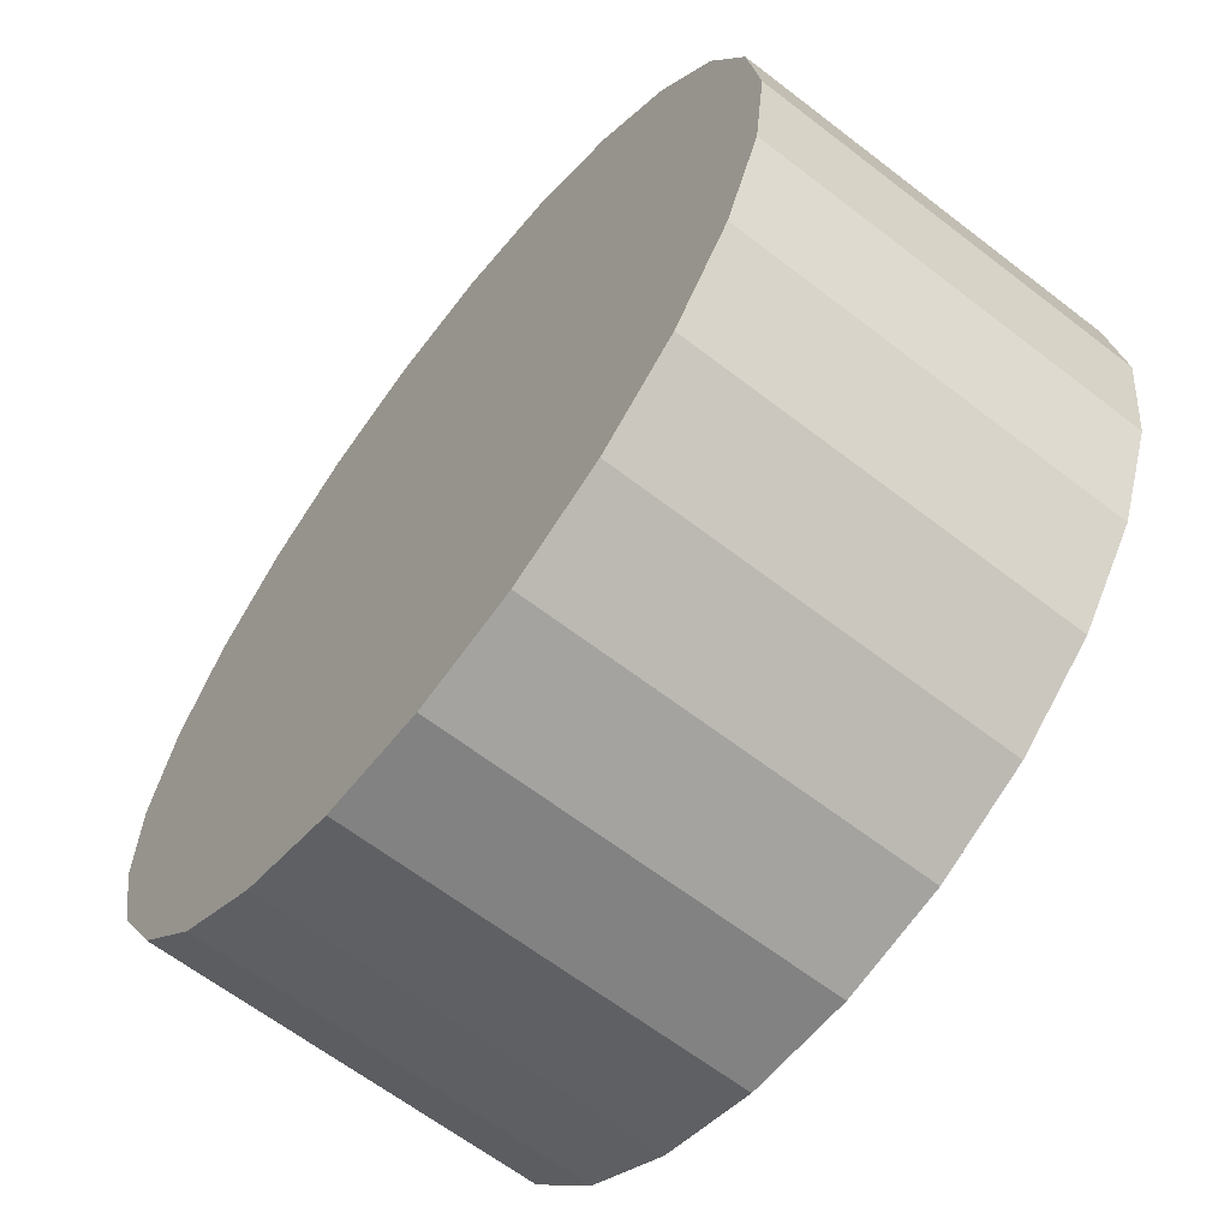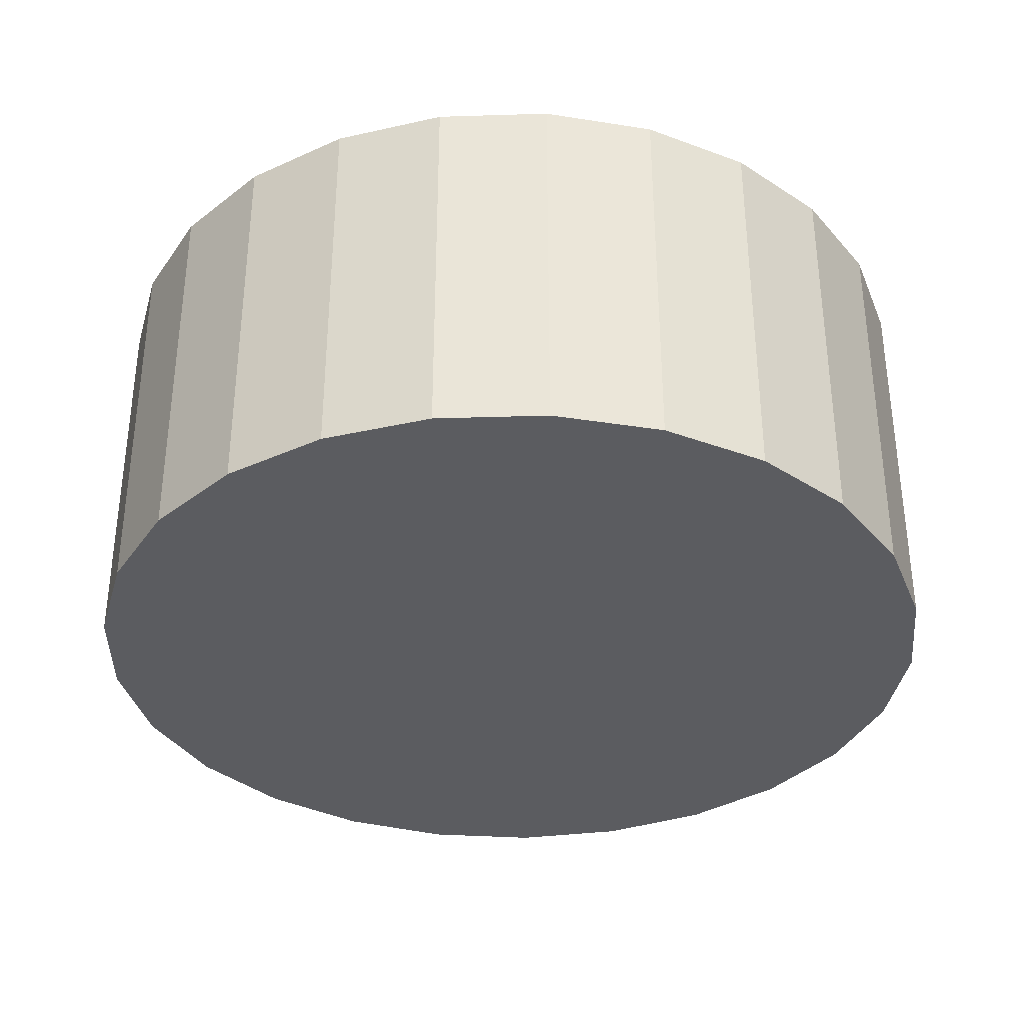
<metadata>
{"format":"obj","ext":"obj","renderer":"f3d","projection":"perspective","resolution":1024,"background":"white","views":[{"elev":-63.8,"azim":52.1,"up":"+Y"},{"elev":-34.7,"azim":-44.4,"up":"+Z"}]}
</metadata>
<code>
v -3.289e-17 3.22e-17 0.4057
v -3.289e-17 3.22e-17 -0.4057
v 0.914 3.22e-17 0.4057
v 0.8853 0.2273 0.4057
v 0.801 0.4403 0.4057
v 0.6663 0.6257 0.4057
v 0.4898 0.7717 0.4057
v 0.2824 0.8693 0.4057
v 0.05739 0.9122 0.4057
v -0.1713 0.8978 0.4057
v -0.3892 0.827 0.4057
v -0.5826 0.7043 0.4057
v -0.7395 0.5372 0.4057
v -0.8498 0.3365 0.4057
v -0.9068 0.1146 0.4057
v -0.9068 -0.1146 0.4057
v -0.8498 -0.3365 0.4057
v -0.7395 -0.5372 0.4057
v -0.5826 -0.7043 0.4057
v -0.3892 -0.827 0.4057
v -0.1713 -0.8978 0.4057
v 0.05739 -0.9122 0.4057
v 0.2824 -0.8693 0.4057
v 0.4898 -0.7717 0.4057
v 0.6663 -0.6257 0.4057
v 0.801 -0.4403 0.4057
v 0.8853 -0.2273 0.4057
v 0.914 3.22e-17 0.3381
v 0.8853 0.2273 0.3381
v 0.801 0.4403 0.3381
v 0.6663 0.6257 0.3381
v 0.4898 0.7717 0.3381
v 0.2824 0.8693 0.3381
v 0.05739 0.9122 0.3381
v -0.1713 0.8978 0.3381
v -0.3892 0.827 0.3381
v -0.5826 0.7043 0.3381
v -0.7395 0.5372 0.3381
v -0.8498 0.3365 0.3381
v -0.9068 0.1146 0.3381
v -0.9068 -0.1146 0.3381
v -0.8498 -0.3365 0.3381
v -0.7395 -0.5372 0.3381
v -0.5826 -0.7043 0.3381
v -0.3892 -0.827 0.3381
v -0.1713 -0.8978 0.3381
v 0.05739 -0.9122 0.3381
v 0.2824 -0.8693 0.3381
v 0.4898 -0.7717 0.3381
v 0.6663 -0.6257 0.3381
v 0.801 -0.4403 0.3381
v 0.8853 -0.2273 0.3381
v 0.914 3.22e-17 0.2704
v 0.8853 0.2273 0.2704
v 0.801 0.4403 0.2704
v 0.6663 0.6257 0.2704
v 0.4898 0.7717 0.2704
v 0.2824 0.8693 0.2704
v 0.05739 0.9122 0.2704
v -0.1713 0.8978 0.2704
v -0.3892 0.827 0.2704
v -0.5826 0.7043 0.2704
v -0.7395 0.5372 0.2704
v -0.8498 0.3365 0.2704
v -0.9068 0.1146 0.2704
v -0.9068 -0.1146 0.2704
v -0.8498 -0.3365 0.2704
v -0.7395 -0.5372 0.2704
v -0.5826 -0.7043 0.2704
v -0.3892 -0.827 0.2704
v -0.1713 -0.8978 0.2704
v 0.05739 -0.9122 0.2704
v 0.2824 -0.8693 0.2704
v 0.4898 -0.7717 0.2704
v 0.6663 -0.6257 0.2704
v 0.801 -0.4403 0.2704
v 0.8853 -0.2273 0.2704
v 0.914 3.22e-17 0.2028
v 0.8853 0.2273 0.2028
v 0.801 0.4403 0.2028
v 0.6663 0.6257 0.2028
v 0.4898 0.7717 0.2028
v 0.2824 0.8693 0.2028
v 0.05739 0.9122 0.2028
v -0.1713 0.8978 0.2028
v -0.3892 0.827 0.2028
v -0.5826 0.7043 0.2028
v -0.7395 0.5372 0.2028
v -0.8498 0.3365 0.2028
v -0.9068 0.1146 0.2028
v -0.9068 -0.1146 0.2028
v -0.8498 -0.3365 0.2028
v -0.7395 -0.5372 0.2028
v -0.5826 -0.7043 0.2028
v -0.3892 -0.827 0.2028
v -0.1713 -0.8978 0.2028
v 0.05739 -0.9122 0.2028
v 0.2824 -0.8693 0.2028
v 0.4898 -0.7717 0.2028
v 0.6663 -0.6257 0.2028
v 0.801 -0.4403 0.2028
v 0.8853 -0.2273 0.2028
v 0.914 3.22e-17 0.1352
v 0.8853 0.2273 0.1352
v 0.801 0.4403 0.1352
v 0.6663 0.6257 0.1352
v 0.4898 0.7717 0.1352
v 0.2824 0.8693 0.1352
v 0.05739 0.9122 0.1352
v -0.1713 0.8978 0.1352
v -0.3892 0.827 0.1352
v -0.5826 0.7043 0.1352
v -0.7395 0.5372 0.1352
v -0.8498 0.3365 0.1352
v -0.9068 0.1146 0.1352
v -0.9068 -0.1146 0.1352
v -0.8498 -0.3365 0.1352
v -0.7395 -0.5372 0.1352
v -0.5826 -0.7043 0.1352
v -0.3892 -0.827 0.1352
v -0.1713 -0.8978 0.1352
v 0.05739 -0.9122 0.1352
v 0.2824 -0.8693 0.1352
v 0.4898 -0.7717 0.1352
v 0.6663 -0.6257 0.1352
v 0.801 -0.4403 0.1352
v 0.8853 -0.2273 0.1352
v 0.914 3.22e-17 0.06761
v 0.8853 0.2273 0.06761
v 0.801 0.4403 0.06761
v 0.6663 0.6257 0.06761
v 0.4898 0.7717 0.06761
v 0.2824 0.8693 0.06761
v 0.05739 0.9122 0.06761
v -0.1713 0.8978 0.06761
v -0.3892 0.827 0.06761
v -0.5826 0.7043 0.06761
v -0.7395 0.5372 0.06761
v -0.8498 0.3365 0.06761
v -0.9068 0.1146 0.06761
v -0.9068 -0.1146 0.06761
v -0.8498 -0.3365 0.06761
v -0.7395 -0.5372 0.06761
v -0.5826 -0.7043 0.06761
v -0.3892 -0.827 0.06761
v -0.1713 -0.8978 0.06761
v 0.05739 -0.9122 0.06761
v 0.2824 -0.8693 0.06761
v 0.4898 -0.7717 0.06761
v 0.6663 -0.6257 0.06761
v 0.801 -0.4403 0.06761
v 0.8853 -0.2273 0.06761
v 0.914 3.22e-17 -3.864e-17
v 0.8853 0.2273 -3.864e-17
v 0.801 0.4403 -3.864e-17
v 0.6663 0.6257 -3.864e-17
v 0.4898 0.7717 -3.864e-17
v 0.2824 0.8693 -3.864e-17
v 0.05739 0.9122 -3.864e-17
v -0.1713 0.8978 -3.864e-17
v -0.3892 0.827 -3.864e-17
v -0.5826 0.7043 -3.864e-17
v -0.7395 0.5372 -3.864e-17
v -0.8498 0.3365 -3.864e-17
v -0.9068 0.1146 -3.864e-17
v -0.9068 -0.1146 -3.864e-17
v -0.8498 -0.3365 -3.864e-17
v -0.7395 -0.5372 -3.864e-17
v -0.5826 -0.7043 -3.864e-17
v -0.3892 -0.827 -3.864e-17
v -0.1713 -0.8978 -3.864e-17
v 0.05739 -0.9122 -3.864e-17
v 0.2824 -0.8693 -3.864e-17
v 0.4898 -0.7717 -3.864e-17
v 0.6663 -0.6257 -3.864e-17
v 0.801 -0.4403 -3.864e-17
v 0.8853 -0.2273 -3.864e-17
v 0.914 3.22e-17 -0.06761
v 0.8853 0.2273 -0.06761
v 0.801 0.4403 -0.06761
v 0.6663 0.6257 -0.06761
v 0.4898 0.7717 -0.06761
v 0.2824 0.8693 -0.06761
v 0.05739 0.9122 -0.06761
v -0.1713 0.8978 -0.06761
v -0.3892 0.827 -0.06761
v -0.5826 0.7043 -0.06761
v -0.7395 0.5372 -0.06761
v -0.8498 0.3365 -0.06761
v -0.9068 0.1146 -0.06761
v -0.9068 -0.1146 -0.06761
v -0.8498 -0.3365 -0.06761
v -0.7395 -0.5372 -0.06761
v -0.5826 -0.7043 -0.06761
v -0.3892 -0.827 -0.06761
v -0.1713 -0.8978 -0.06761
v 0.05739 -0.9122 -0.06761
v 0.2824 -0.8693 -0.06761
v 0.4898 -0.7717 -0.06761
v 0.6663 -0.6257 -0.06761
v 0.801 -0.4403 -0.06761
v 0.8853 -0.2273 -0.06761
v 0.914 3.22e-17 -0.1352
v 0.8853 0.2273 -0.1352
v 0.801 0.4403 -0.1352
v 0.6663 0.6257 -0.1352
v 0.4898 0.7717 -0.1352
v 0.2824 0.8693 -0.1352
v 0.05739 0.9122 -0.1352
v -0.1713 0.8978 -0.1352
v -0.3892 0.827 -0.1352
v -0.5826 0.7043 -0.1352
v -0.7395 0.5372 -0.1352
v -0.8498 0.3365 -0.1352
v -0.9068 0.1146 -0.1352
v -0.9068 -0.1146 -0.1352
v -0.8498 -0.3365 -0.1352
v -0.7395 -0.5372 -0.1352
v -0.5826 -0.7043 -0.1352
v -0.3892 -0.827 -0.1352
v -0.1713 -0.8978 -0.1352
v 0.05739 -0.9122 -0.1352
v 0.2824 -0.8693 -0.1352
v 0.4898 -0.7717 -0.1352
v 0.6663 -0.6257 -0.1352
v 0.801 -0.4403 -0.1352
v 0.8853 -0.2273 -0.1352
v 0.914 3.22e-17 -0.2028
v 0.8853 0.2273 -0.2028
v 0.801 0.4403 -0.2028
v 0.6663 0.6257 -0.2028
v 0.4898 0.7717 -0.2028
v 0.2824 0.8693 -0.2028
v 0.05739 0.9122 -0.2028
v -0.1713 0.8978 -0.2028
v -0.3892 0.827 -0.2028
v -0.5826 0.7043 -0.2028
v -0.7395 0.5372 -0.2028
v -0.8498 0.3365 -0.2028
v -0.9068 0.1146 -0.2028
v -0.9068 -0.1146 -0.2028
v -0.8498 -0.3365 -0.2028
v -0.7395 -0.5372 -0.2028
v -0.5826 -0.7043 -0.2028
v -0.3892 -0.827 -0.2028
v -0.1713 -0.8978 -0.2028
v 0.05739 -0.9122 -0.2028
v 0.2824 -0.8693 -0.2028
v 0.4898 -0.7717 -0.2028
v 0.6663 -0.6257 -0.2028
v 0.801 -0.4403 -0.2028
v 0.8853 -0.2273 -0.2028
v 0.914 3.22e-17 -0.2704
v 0.8853 0.2273 -0.2704
v 0.801 0.4403 -0.2704
v 0.6663 0.6257 -0.2704
v 0.4898 0.7717 -0.2704
v 0.2824 0.8693 -0.2704
v 0.05739 0.9122 -0.2704
v -0.1713 0.8978 -0.2704
v -0.3892 0.827 -0.2704
v -0.5826 0.7043 -0.2704
v -0.7395 0.5372 -0.2704
v -0.8498 0.3365 -0.2704
v -0.9068 0.1146 -0.2704
v -0.9068 -0.1146 -0.2704
v -0.8498 -0.3365 -0.2704
v -0.7395 -0.5372 -0.2704
v -0.5826 -0.7043 -0.2704
v -0.3892 -0.827 -0.2704
v -0.1713 -0.8978 -0.2704
v 0.05739 -0.9122 -0.2704
v 0.2824 -0.8693 -0.2704
v 0.4898 -0.7717 -0.2704
v 0.6663 -0.6257 -0.2704
v 0.801 -0.4403 -0.2704
v 0.8853 -0.2273 -0.2704
v 0.914 3.22e-17 -0.3381
v 0.8853 0.2273 -0.3381
v 0.801 0.4403 -0.3381
v 0.6663 0.6257 -0.3381
v 0.4898 0.7717 -0.3381
v 0.2824 0.8693 -0.3381
v 0.05739 0.9122 -0.3381
v -0.1713 0.8978 -0.3381
v -0.3892 0.827 -0.3381
v -0.5826 0.7043 -0.3381
v -0.7395 0.5372 -0.3381
v -0.8498 0.3365 -0.3381
v -0.9068 0.1146 -0.3381
v -0.9068 -0.1146 -0.3381
v -0.8498 -0.3365 -0.3381
v -0.7395 -0.5372 -0.3381
v -0.5826 -0.7043 -0.3381
v -0.3892 -0.827 -0.3381
v -0.1713 -0.8978 -0.3381
v 0.05739 -0.9122 -0.3381
v 0.2824 -0.8693 -0.3381
v 0.4898 -0.7717 -0.3381
v 0.6663 -0.6257 -0.3381
v 0.801 -0.4403 -0.3381
v 0.8853 -0.2273 -0.3381
v 0.914 3.22e-17 -0.4057
v 0.8853 0.2273 -0.4057
v 0.801 0.4403 -0.4057
v 0.6663 0.6257 -0.4057
v 0.4898 0.7717 -0.4057
v 0.2824 0.8693 -0.4057
v 0.05739 0.9122 -0.4057
v -0.1713 0.8978 -0.4057
v -0.3892 0.827 -0.4057
v -0.5826 0.7043 -0.4057
v -0.7395 0.5372 -0.4057
v -0.8498 0.3365 -0.4057
v -0.9068 0.1146 -0.4057
v -0.9068 -0.1146 -0.4057
v -0.8498 -0.3365 -0.4057
v -0.7395 -0.5372 -0.4057
v -0.5826 -0.7043 -0.4057
v -0.3892 -0.827 -0.4057
v -0.1713 -0.8978 -0.4057
v 0.05739 -0.9122 -0.4057
v 0.2824 -0.8693 -0.4057
v 0.4898 -0.7717 -0.4057
v 0.6663 -0.6257 -0.4057
v 0.801 -0.4403 -0.4057
v 0.8853 -0.2273 -0.4057
f 1 3 4
f 2 304 303
f 1 4 5
f 2 305 304
f 1 5 6
f 2 306 305
f 1 6 7
f 2 307 306
f 1 7 8
f 2 308 307
f 1 8 9
f 2 309 308
f 1 9 10
f 2 310 309
f 1 10 11
f 2 311 310
f 1 11 12
f 2 312 311
f 1 12 13
f 2 313 312
f 1 13 14
f 2 314 313
f 1 14 15
f 2 315 314
f 1 15 16
f 2 316 315
f 1 16 17
f 2 317 316
f 1 17 18
f 2 318 317
f 1 18 19
f 2 319 318
f 1 19 20
f 2 320 319
f 1 20 21
f 2 321 320
f 1 21 22
f 2 322 321
f 1 22 23
f 2 323 322
f 1 23 24
f 2 324 323
f 1 24 25
f 2 325 324
f 1 25 26
f 2 326 325
f 1 26 27
f 2 327 326
f 1 27 3
f 2 303 327
f 28 4 3
f 28 29 4
f 29 5 4
f 29 30 5
f 30 6 5
f 30 31 6
f 31 7 6
f 31 32 7
f 32 8 7
f 32 33 8
f 33 9 8
f 33 34 9
f 34 10 9
f 34 35 10
f 35 11 10
f 35 36 11
f 36 12 11
f 36 37 12
f 37 13 12
f 37 38 13
f 38 14 13
f 38 39 14
f 39 15 14
f 39 40 15
f 40 16 15
f 40 41 16
f 41 17 16
f 41 42 17
f 42 18 17
f 42 43 18
f 43 19 18
f 43 44 19
f 44 20 19
f 44 45 20
f 45 21 20
f 45 46 21
f 46 22 21
f 46 47 22
f 47 23 22
f 47 48 23
f 48 24 23
f 48 49 24
f 49 25 24
f 49 50 25
f 50 26 25
f 50 51 26
f 51 27 26
f 51 52 27
f 52 3 27
f 52 28 3
f 53 29 28
f 53 54 29
f 54 30 29
f 54 55 30
f 55 31 30
f 55 56 31
f 56 32 31
f 56 57 32
f 57 33 32
f 57 58 33
f 58 34 33
f 58 59 34
f 59 35 34
f 59 60 35
f 60 36 35
f 60 61 36
f 61 37 36
f 61 62 37
f 62 38 37
f 62 63 38
f 63 39 38
f 63 64 39
f 64 40 39
f 64 65 40
f 65 41 40
f 65 66 41
f 66 42 41
f 66 67 42
f 67 43 42
f 67 68 43
f 68 44 43
f 68 69 44
f 69 45 44
f 69 70 45
f 70 46 45
f 70 71 46
f 71 47 46
f 71 72 47
f 72 48 47
f 72 73 48
f 73 49 48
f 73 74 49
f 74 50 49
f 74 75 50
f 75 51 50
f 75 76 51
f 76 52 51
f 76 77 52
f 77 28 52
f 77 53 28
f 78 54 53
f 78 79 54
f 79 55 54
f 79 80 55
f 80 56 55
f 80 81 56
f 81 57 56
f 81 82 57
f 82 58 57
f 82 83 58
f 83 59 58
f 83 84 59
f 84 60 59
f 84 85 60
f 85 61 60
f 85 86 61
f 86 62 61
f 86 87 62
f 87 63 62
f 87 88 63
f 88 64 63
f 88 89 64
f 89 65 64
f 89 90 65
f 90 66 65
f 90 91 66
f 91 67 66
f 91 92 67
f 92 68 67
f 92 93 68
f 93 69 68
f 93 94 69
f 94 70 69
f 94 95 70
f 95 71 70
f 95 96 71
f 96 72 71
f 96 97 72
f 97 73 72
f 97 98 73
f 98 74 73
f 98 99 74
f 99 75 74
f 99 100 75
f 100 76 75
f 100 101 76
f 101 77 76
f 101 102 77
f 102 53 77
f 102 78 53
f 103 79 78
f 103 104 79
f 104 80 79
f 104 105 80
f 105 81 80
f 105 106 81
f 106 82 81
f 106 107 82
f 107 83 82
f 107 108 83
f 108 84 83
f 108 109 84
f 109 85 84
f 109 110 85
f 110 86 85
f 110 111 86
f 111 87 86
f 111 112 87
f 112 88 87
f 112 113 88
f 113 89 88
f 113 114 89
f 114 90 89
f 114 115 90
f 115 91 90
f 115 116 91
f 116 92 91
f 116 117 92
f 117 93 92
f 117 118 93
f 118 94 93
f 118 119 94
f 119 95 94
f 119 120 95
f 120 96 95
f 120 121 96
f 121 97 96
f 121 122 97
f 122 98 97
f 122 123 98
f 123 99 98
f 123 124 99
f 124 100 99
f 124 125 100
f 125 101 100
f 125 126 101
f 126 102 101
f 126 127 102
f 127 78 102
f 127 103 78
f 128 104 103
f 128 129 104
f 129 105 104
f 129 130 105
f 130 106 105
f 130 131 106
f 131 107 106
f 131 132 107
f 132 108 107
f 132 133 108
f 133 109 108
f 133 134 109
f 134 110 109
f 134 135 110
f 135 111 110
f 135 136 111
f 136 112 111
f 136 137 112
f 137 113 112
f 137 138 113
f 138 114 113
f 138 139 114
f 139 115 114
f 139 140 115
f 140 116 115
f 140 141 116
f 141 117 116
f 141 142 117
f 142 118 117
f 142 143 118
f 143 119 118
f 143 144 119
f 144 120 119
f 144 145 120
f 145 121 120
f 145 146 121
f 146 122 121
f 146 147 122
f 147 123 122
f 147 148 123
f 148 124 123
f 148 149 124
f 149 125 124
f 149 150 125
f 150 126 125
f 150 151 126
f 151 127 126
f 151 152 127
f 152 103 127
f 152 128 103
f 153 129 128
f 153 154 129
f 154 130 129
f 154 155 130
f 155 131 130
f 155 156 131
f 156 132 131
f 156 157 132
f 157 133 132
f 157 158 133
f 158 134 133
f 158 159 134
f 159 135 134
f 159 160 135
f 160 136 135
f 160 161 136
f 161 137 136
f 161 162 137
f 162 138 137
f 162 163 138
f 163 139 138
f 163 164 139
f 164 140 139
f 164 165 140
f 165 141 140
f 165 166 141
f 166 142 141
f 166 167 142
f 167 143 142
f 167 168 143
f 168 144 143
f 168 169 144
f 169 145 144
f 169 170 145
f 170 146 145
f 170 171 146
f 171 147 146
f 171 172 147
f 172 148 147
f 172 173 148
f 173 149 148
f 173 174 149
f 174 150 149
f 174 175 150
f 175 151 150
f 175 176 151
f 176 152 151
f 176 177 152
f 177 128 152
f 177 153 128
f 178 154 153
f 178 179 154
f 179 155 154
f 179 180 155
f 180 156 155
f 180 181 156
f 181 157 156
f 181 182 157
f 182 158 157
f 182 183 158
f 183 159 158
f 183 184 159
f 184 160 159
f 184 185 160
f 185 161 160
f 185 186 161
f 186 162 161
f 186 187 162
f 187 163 162
f 187 188 163
f 188 164 163
f 188 189 164
f 189 165 164
f 189 190 165
f 190 166 165
f 190 191 166
f 191 167 166
f 191 192 167
f 192 168 167
f 192 193 168
f 193 169 168
f 193 194 169
f 194 170 169
f 194 195 170
f 195 171 170
f 195 196 171
f 196 172 171
f 196 197 172
f 197 173 172
f 197 198 173
f 198 174 173
f 198 199 174
f 199 175 174
f 199 200 175
f 200 176 175
f 200 201 176
f 201 177 176
f 201 202 177
f 202 153 177
f 202 178 153
f 203 179 178
f 203 204 179
f 204 180 179
f 204 205 180
f 205 181 180
f 205 206 181
f 206 182 181
f 206 207 182
f 207 183 182
f 207 208 183
f 208 184 183
f 208 209 184
f 209 185 184
f 209 210 185
f 210 186 185
f 210 211 186
f 211 187 186
f 211 212 187
f 212 188 187
f 212 213 188
f 213 189 188
f 213 214 189
f 214 190 189
f 214 215 190
f 215 191 190
f 215 216 191
f 216 192 191
f 216 217 192
f 217 193 192
f 217 218 193
f 218 194 193
f 218 219 194
f 219 195 194
f 219 220 195
f 220 196 195
f 220 221 196
f 221 197 196
f 221 222 197
f 222 198 197
f 222 223 198
f 223 199 198
f 223 224 199
f 224 200 199
f 224 225 200
f 225 201 200
f 225 226 201
f 226 202 201
f 226 227 202
f 227 178 202
f 227 203 178
f 228 204 203
f 228 229 204
f 229 205 204
f 229 230 205
f 230 206 205
f 230 231 206
f 231 207 206
f 231 232 207
f 232 208 207
f 232 233 208
f 233 209 208
f 233 234 209
f 234 210 209
f 234 235 210
f 235 211 210
f 235 236 211
f 236 212 211
f 236 237 212
f 237 213 212
f 237 238 213
f 238 214 213
f 238 239 214
f 239 215 214
f 239 240 215
f 240 216 215
f 240 241 216
f 241 217 216
f 241 242 217
f 242 218 217
f 242 243 218
f 243 219 218
f 243 244 219
f 244 220 219
f 244 245 220
f 245 221 220
f 245 246 221
f 246 222 221
f 246 247 222
f 247 223 222
f 247 248 223
f 248 224 223
f 248 249 224
f 249 225 224
f 249 250 225
f 250 226 225
f 250 251 226
f 251 227 226
f 251 252 227
f 252 203 227
f 252 228 203
f 253 229 228
f 253 254 229
f 254 230 229
f 254 255 230
f 255 231 230
f 255 256 231
f 256 232 231
f 256 257 232
f 257 233 232
f 257 258 233
f 258 234 233
f 258 259 234
f 259 235 234
f 259 260 235
f 260 236 235
f 260 261 236
f 261 237 236
f 261 262 237
f 262 238 237
f 262 263 238
f 263 239 238
f 263 264 239
f 264 240 239
f 264 265 240
f 265 241 240
f 265 266 241
f 266 242 241
f 266 267 242
f 267 243 242
f 267 268 243
f 268 244 243
f 268 269 244
f 269 245 244
f 269 270 245
f 270 246 245
f 270 271 246
f 271 247 246
f 271 272 247
f 272 248 247
f 272 273 248
f 273 249 248
f 273 274 249
f 274 250 249
f 274 275 250
f 275 251 250
f 275 276 251
f 276 252 251
f 276 277 252
f 277 228 252
f 277 253 228
f 278 254 253
f 278 279 254
f 279 255 254
f 279 280 255
f 280 256 255
f 280 281 256
f 281 257 256
f 281 282 257
f 282 258 257
f 282 283 258
f 283 259 258
f 283 284 259
f 284 260 259
f 284 285 260
f 285 261 260
f 285 286 261
f 286 262 261
f 286 287 262
f 287 263 262
f 287 288 263
f 288 264 263
f 288 289 264
f 289 265 264
f 289 290 265
f 290 266 265
f 290 291 266
f 291 267 266
f 291 292 267
f 292 268 267
f 292 293 268
f 293 269 268
f 293 294 269
f 294 270 269
f 294 295 270
f 295 271 270
f 295 296 271
f 296 272 271
f 296 297 272
f 297 273 272
f 297 298 273
f 298 274 273
f 298 299 274
f 299 275 274
f 299 300 275
f 300 276 275
f 300 301 276
f 301 277 276
f 301 302 277
f 302 253 277
f 302 278 253
f 303 279 278
f 303 304 279
f 304 280 279
f 304 305 280
f 305 281 280
f 305 306 281
f 306 282 281
f 306 307 282
f 307 283 282
f 307 308 283
f 308 284 283
f 308 309 284
f 309 285 284
f 309 310 285
f 310 286 285
f 310 311 286
f 311 287 286
f 311 312 287
f 312 288 287
f 312 313 288
f 313 289 288
f 313 314 289
f 314 290 289
f 314 315 290
f 315 291 290
f 315 316 291
f 316 292 291
f 316 317 292
f 317 293 292
f 317 318 293
f 318 294 293
f 318 319 294
f 319 295 294
f 319 320 295
f 320 296 295
f 320 321 296
f 321 297 296
f 321 322 297
f 322 298 297
f 322 323 298
f 323 299 298
f 323 324 299
f 324 300 299
f 324 325 300
f 325 301 300
f 325 326 301
f 326 302 301
f 326 327 302
f 327 278 302
f 327 303 278

</code>
